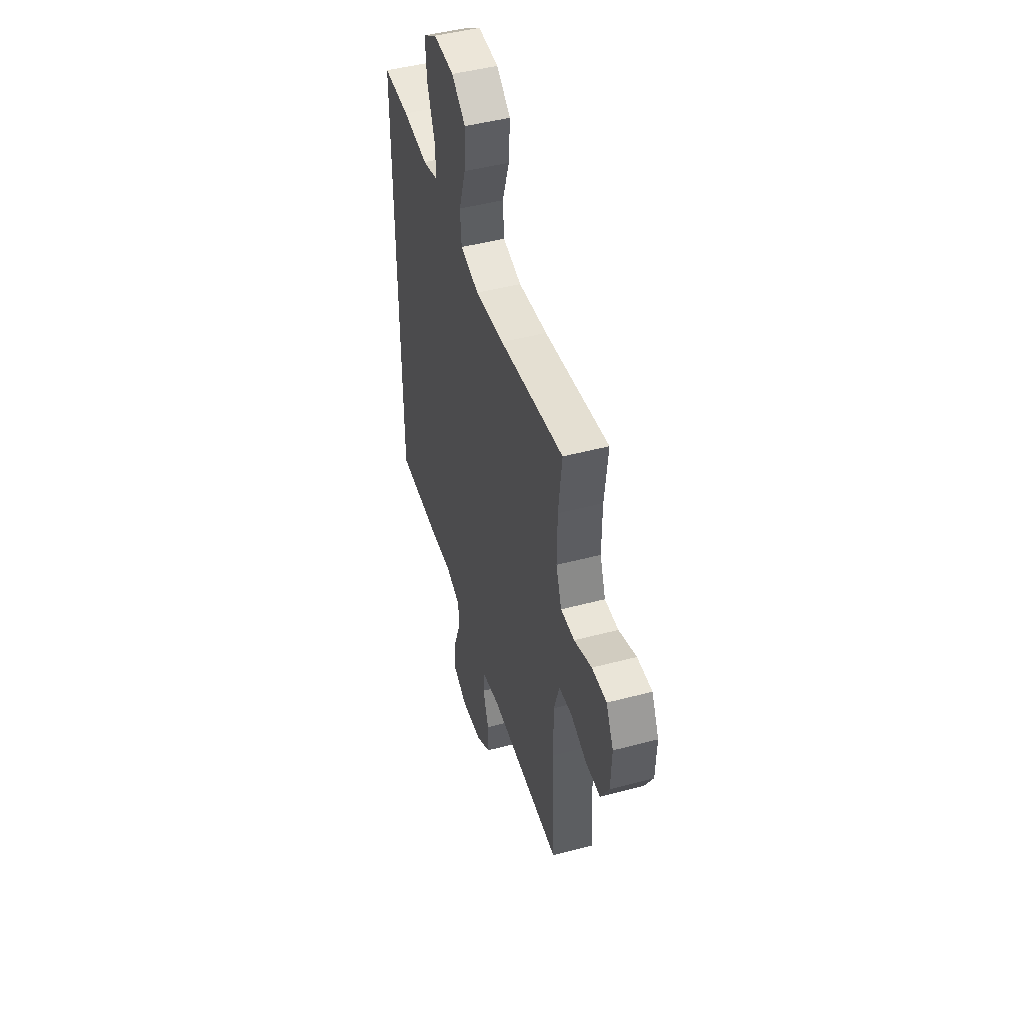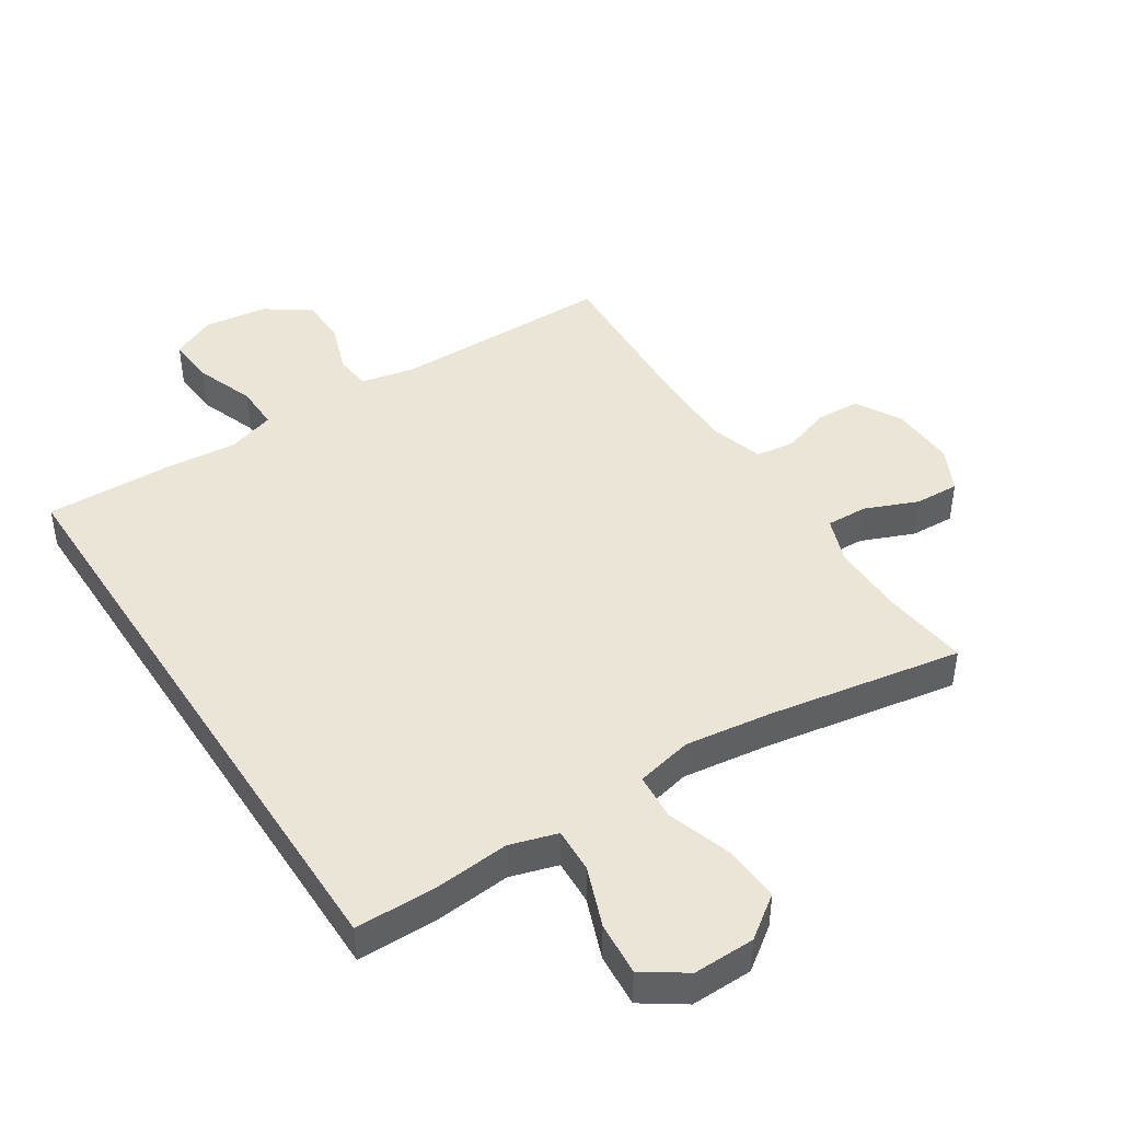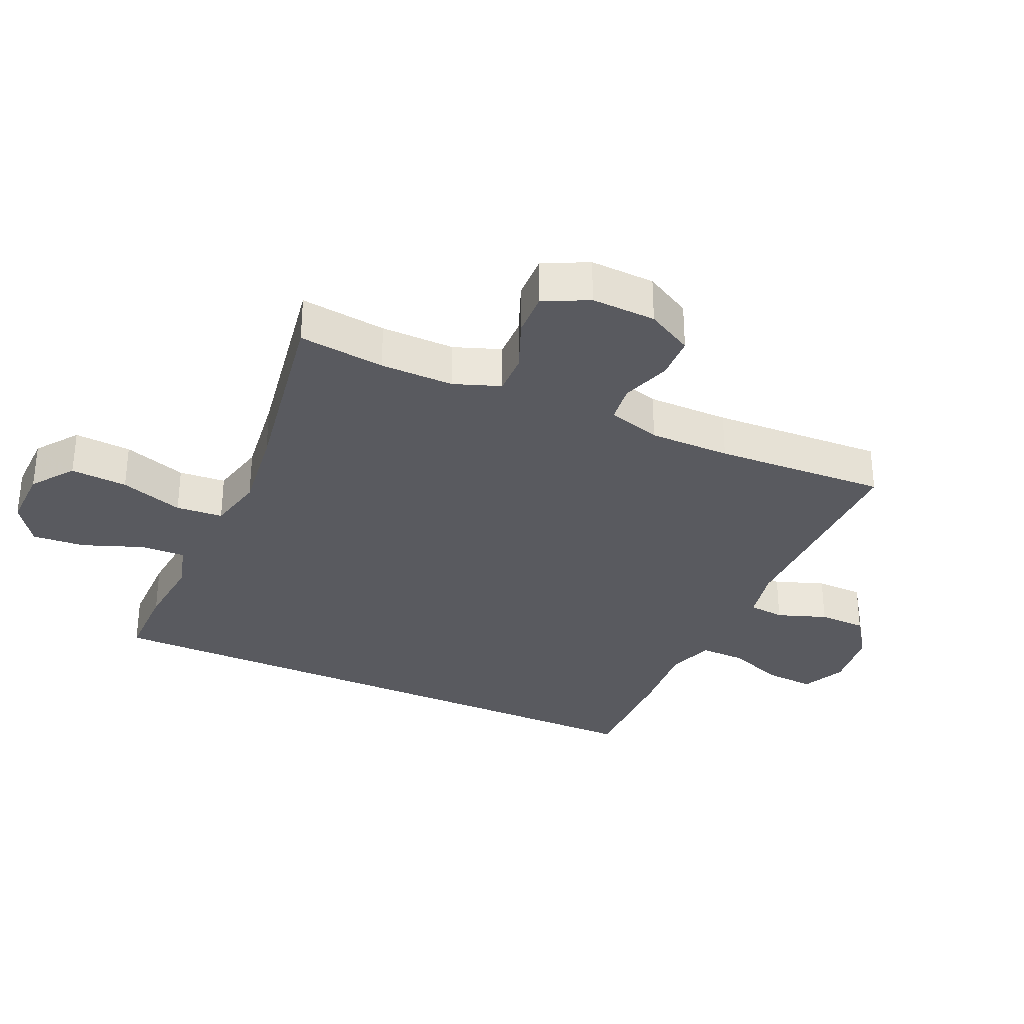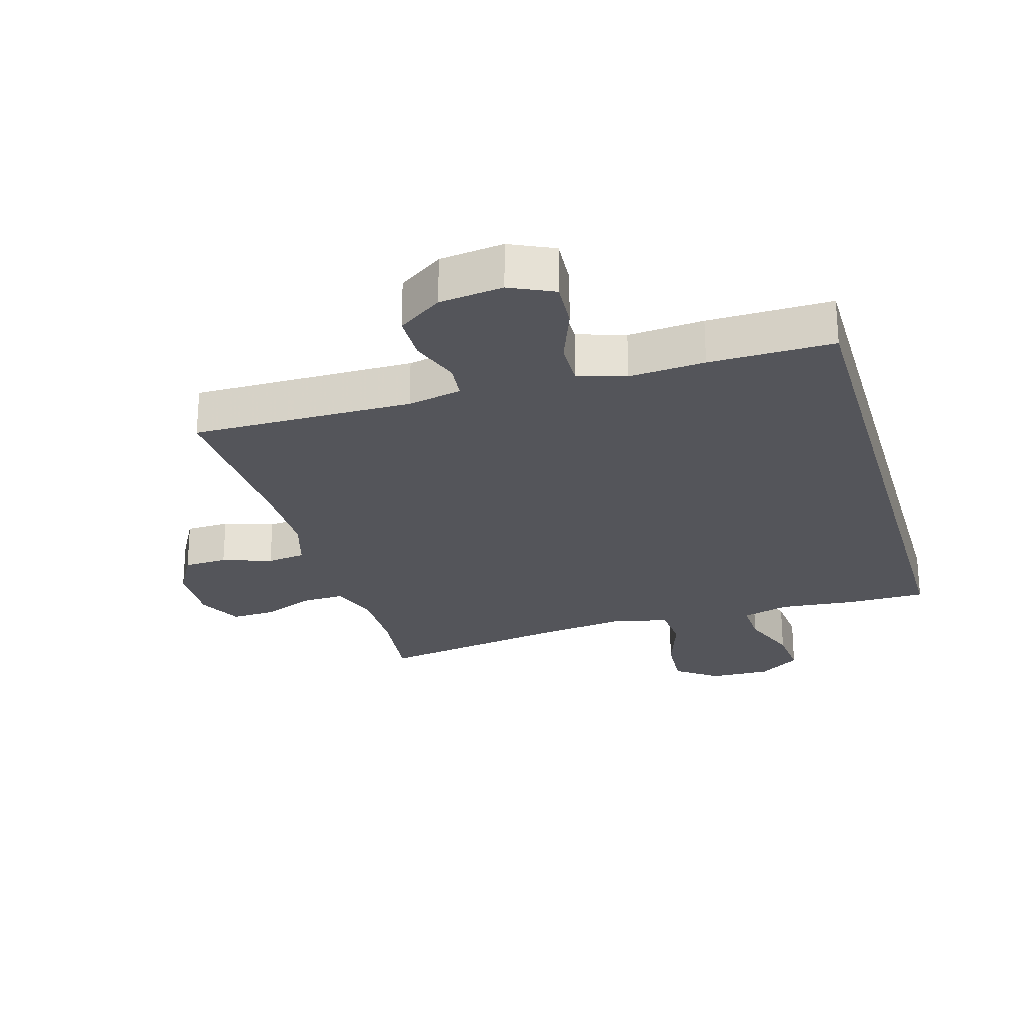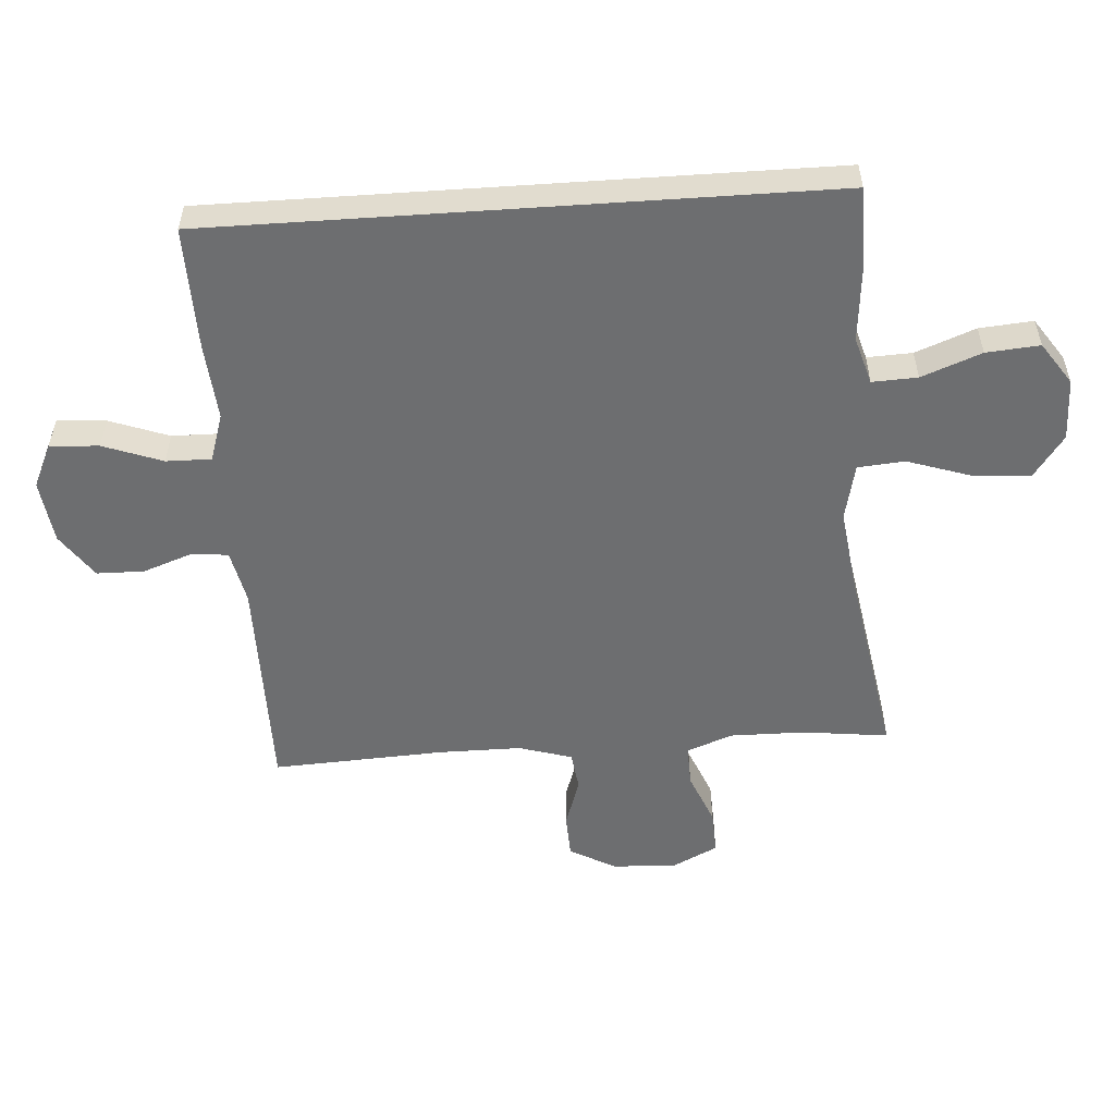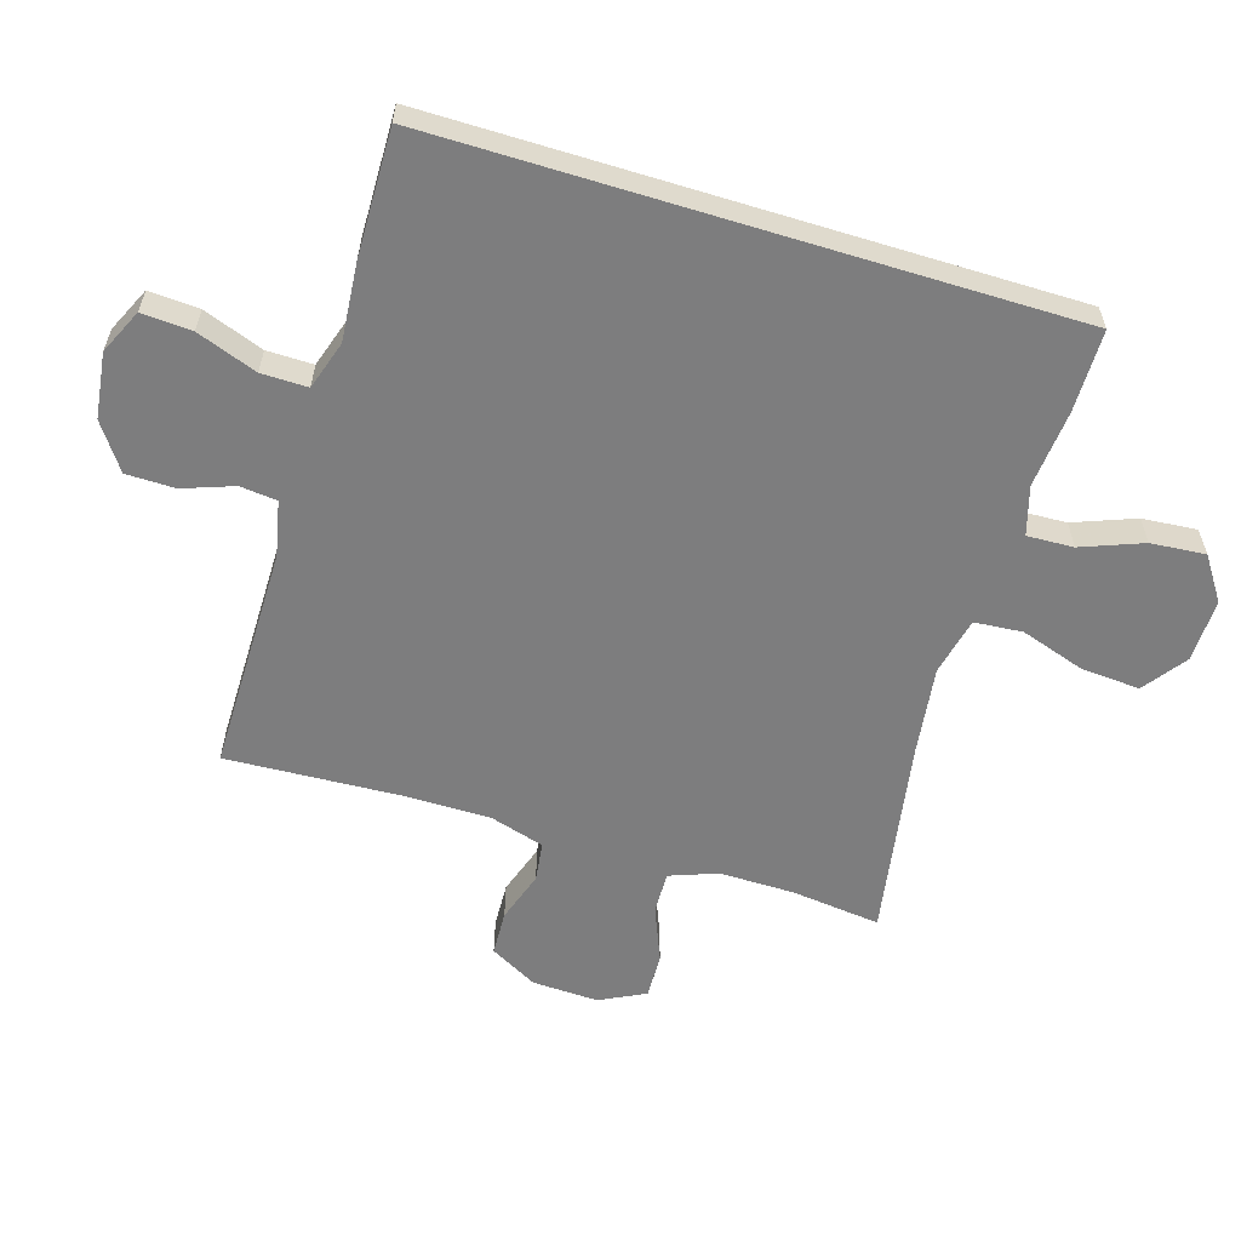
<metadata>
{"format":"obj","ext":"obj","renderer":"f3d","projection":"perspective","resolution":1024,"background":"white","views":[{"elev":47.5,"azim":73.4,"up":"+Z"},{"elev":44.3,"azim":-32.8,"up":"+Y"},{"elev":-31.9,"azim":65.6,"up":"+Y"},{"elev":-25.0,"azim":-163.9,"up":"+Y"},{"elev":-54.2,"azim":-86.1,"up":"+Y"},{"elev":-59.1,"azim":-107.1,"up":"+Y"}]}
</metadata>
<code>
v -0.5 0.07 0.458
v -0.374 0.07 0.459
v -0.254 0.07 0.448
v -0.18 0.07 0.47
v -0.183 0.07 0.541
v -0.219 0.07 0.635
v -0.226 0.07 0.719
v -0.16 0.07 0.764
v -0.063 0.07 0.762
v 0.003 0.07 0.714
v -0.003 0.07 0.624
v -0.036 0.07 0.524
v -0.03 0.07 0.45
v 0.059 0.07 0.43
v 0.196 0.07 0.448
v 0.5 0.07 0.5
v 0.484 0.07 0.364
v 0.483 0.07 0.248
v 0.51 0.07 0.175
v 0.575 0.07 0.177
v 0.658 0.07 0.211
v 0.728 0.07 0.214
v 0.763 0.07 0.144
v 0.759 0.07 0.042
v 0.719 0.07 -0.031
v 0.65 0.07 -0.034
v 0.572 0.07 -0.008
v 0.511 0.07 -0.016
v 0.486 0.07 -0.1
v 0.486 0.07 -0.228
v 0.5 0.07 -0.5
v 0.152 0.07 -0.5
v 0.067 0.07 -0.518
v 0.061 0.07 -0.575
v 0.089 0.07 -0.653
v 0.088 0.07 -0.728
v 0.018 0.07 -0.777
v -0.082 0.07 -0.79
v -0.151 0.07 -0.758
v -0.146 0.07 -0.681
v -0.112 0.07 -0.588
v -0.111 0.07 -0.517
v -0.186 0.07 -0.493
v -0.305 0.07 -0.503
v -0.5 0.07 -0.507
v -0.5 0 0.458
v -0.374 0 0.459
v -0.254 0 0.448
v -0.18 0 0.47
v -0.183 0 0.541
v -0.219 0 0.635
v -0.226 0 0.719
v -0.16 0 0.764
v -0.063 0 0.762
v 0.003 0 0.714
v -0.003 0 0.624
v -0.036 0 0.524
v -0.03 0 0.45
v 0.059 0 0.43
v 0.196 0 0.448
v 0.5 0 0.5
v 0.484 0 0.364
v 0.483 0 0.248
v 0.51 0 0.175
v 0.575 0 0.177
v 0.658 0 0.211
v 0.728 0 0.214
v 0.763 0 0.144
v 0.759 0 0.042
v 0.719 0 -0.031
v 0.65 0 -0.034
v 0.572 0 -0.008
v 0.511 0 -0.016
v 0.486 0 -0.1
v 0.486 0 -0.228
v 0.5 0 -0.5
v 0.152 0 -0.5
v 0.067 0 -0.518
v 0.061 0 -0.575
v 0.089 0 -0.653
v 0.088 0 -0.728
v 0.018 0 -0.777
v -0.082 0 -0.79
v -0.151 0 -0.758
v -0.146 0 -0.681
v -0.112 0 -0.588
v -0.111 0 -0.517
v -0.186 0 -0.493
v -0.305 0 -0.503
v -0.5 0 -0.507
f 43 44 45 1
f 42 43 1 2
f 38 39 40 41
f 38 41 42
f 37 38 42
f 34 35 36 37
f 33 34 37 42
f 32 33 42 2
f 30 31 32 2
f 24 25 26 27
f 24 27 28
f 23 24 28
f 20 21 22 23
f 19 20 23 28
f 18 19 28 29
f 15 16 17
f 14 15 17 18
f 13 14 18 29
f 9 10 11 12
f 9 12 13
f 8 9 13
f 5 6 7 8
f 4 5 8 13
f 3 4 13 29
f 2 3 29 30
f 46 90 89 88
f 47 46 88 87
f 86 85 84 83
f 87 86 83
f 87 83 82
f 82 81 80 79
f 87 82 79 78
f 47 87 78 77
f 47 77 76 75
f 72 71 70 69
f 73 72 69
f 73 69 68
f 68 67 66 65
f 73 68 65 64
f 74 73 64 63
f 62 61 60
f 63 62 60 59
f 74 63 59 58
f 57 56 55 54
f 58 57 54
f 58 54 53
f 53 52 51 50
f 58 53 50 49
f 74 58 49 48
f 75 74 48 47
f 1 46 47 2
f 2 47 48 3
f 3 48 49 4
f 4 49 50 5
f 5 50 51 6
f 6 51 52 7
f 7 52 53 8
f 8 53 54 9
f 9 54 55 10
f 10 55 56 11
f 11 56 57 12
f 12 57 58 13
f 13 58 59 14
f 14 59 60 15
f 15 60 61 16
f 16 61 62 17
f 17 62 63 18
f 18 63 64 19
f 19 64 65 20
f 20 65 66 21
f 21 66 67 22
f 22 67 68 23
f 23 68 69 24
f 24 69 70 25
f 25 70 71 26
f 26 71 72 27
f 27 72 73 28
f 28 73 74 29
f 29 74 75 30
f 30 75 76 31
f 31 76 77 32
f 32 77 78 33
f 33 78 79 34
f 34 79 80 35
f 35 80 81 36
f 36 81 82 37
f 37 82 83 38
f 38 83 84 39
f 39 84 85 40
f 40 85 86 41
f 41 86 87 42
f 42 87 88 43
f 43 88 89 44
f 44 89 90 45
f 45 90 46 1

</code>
